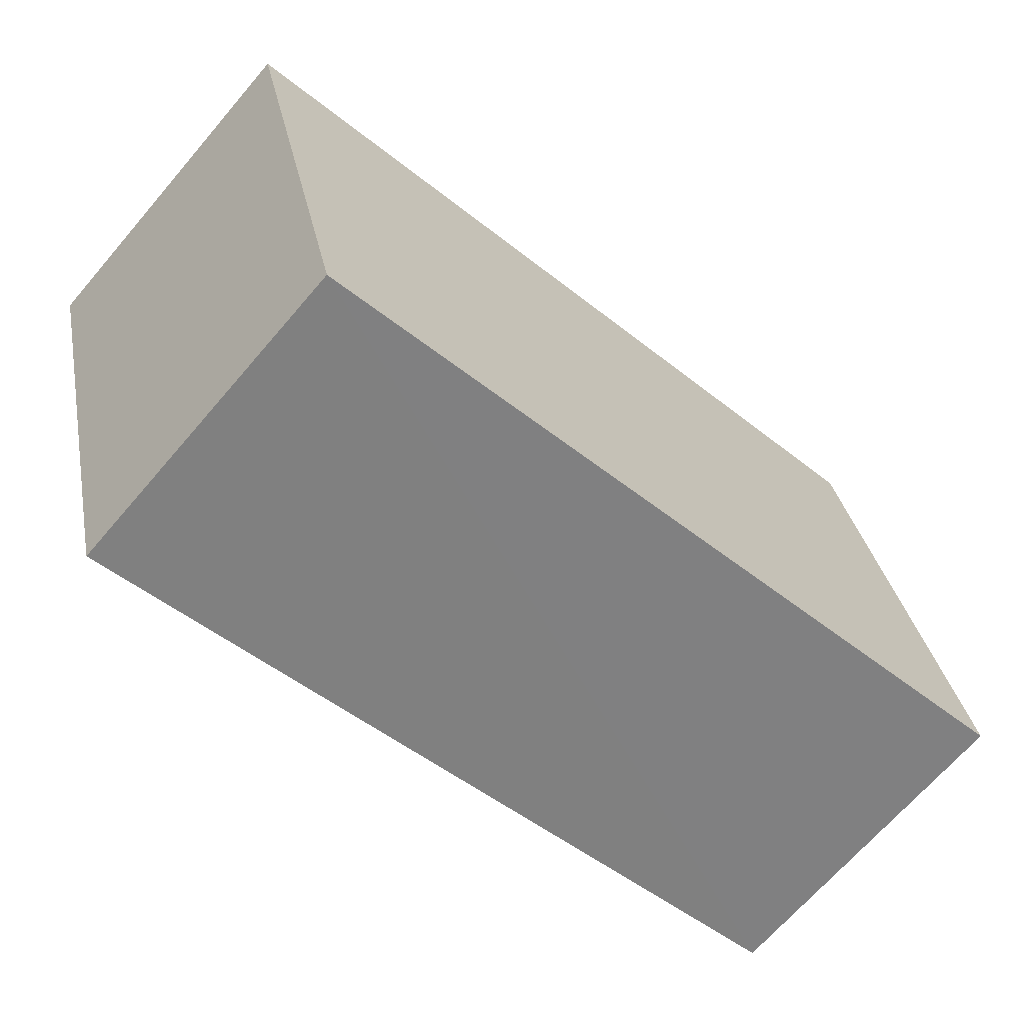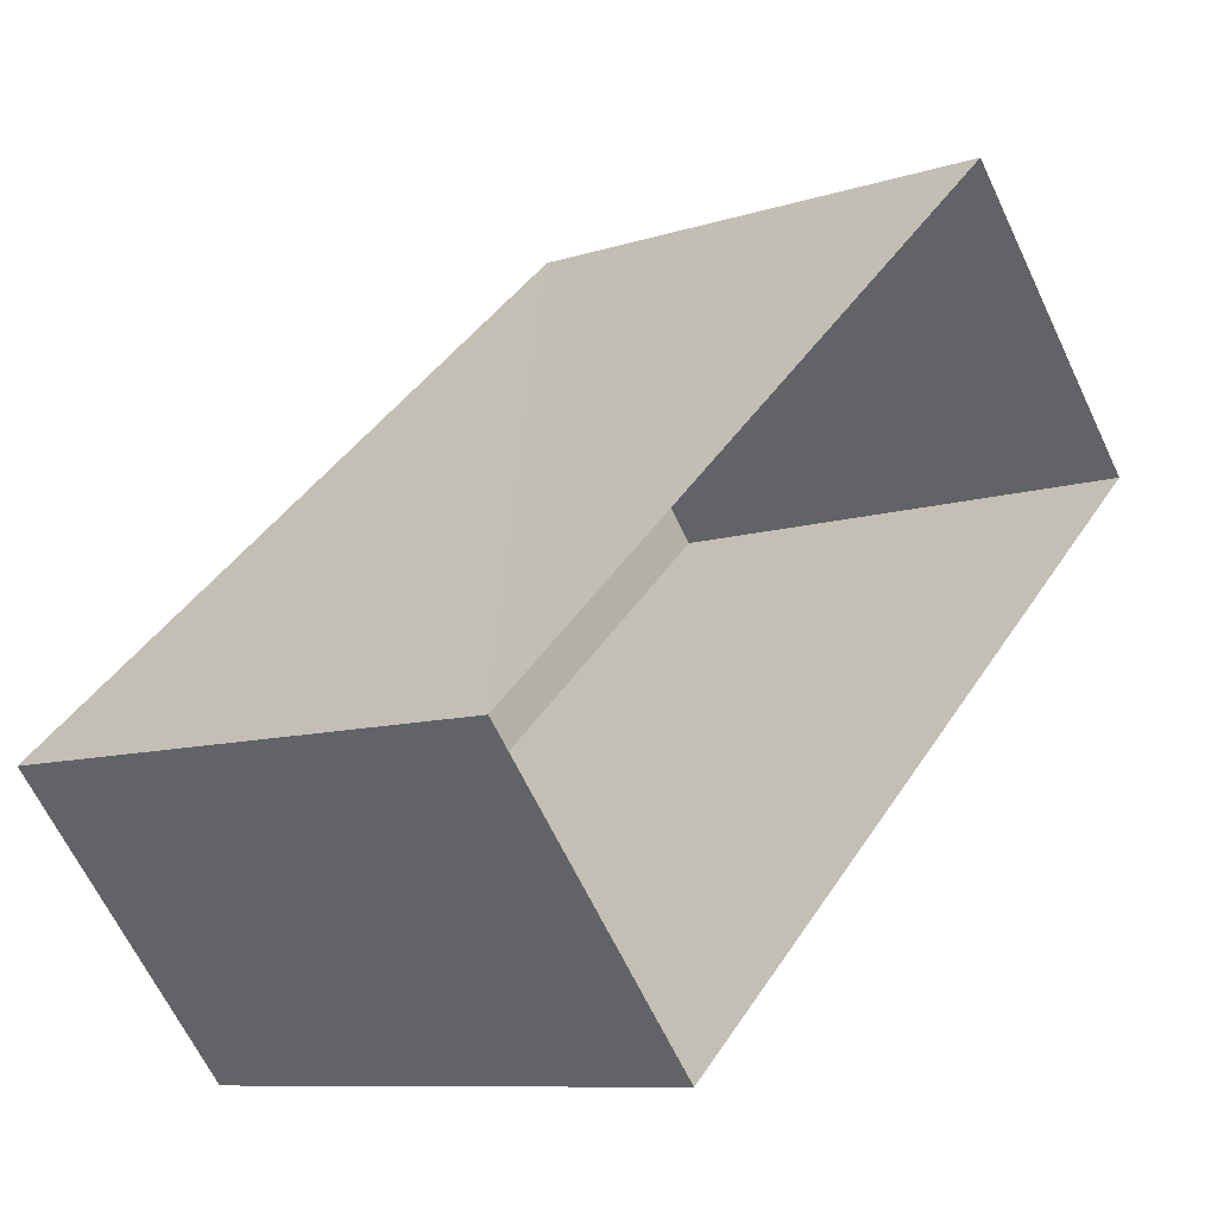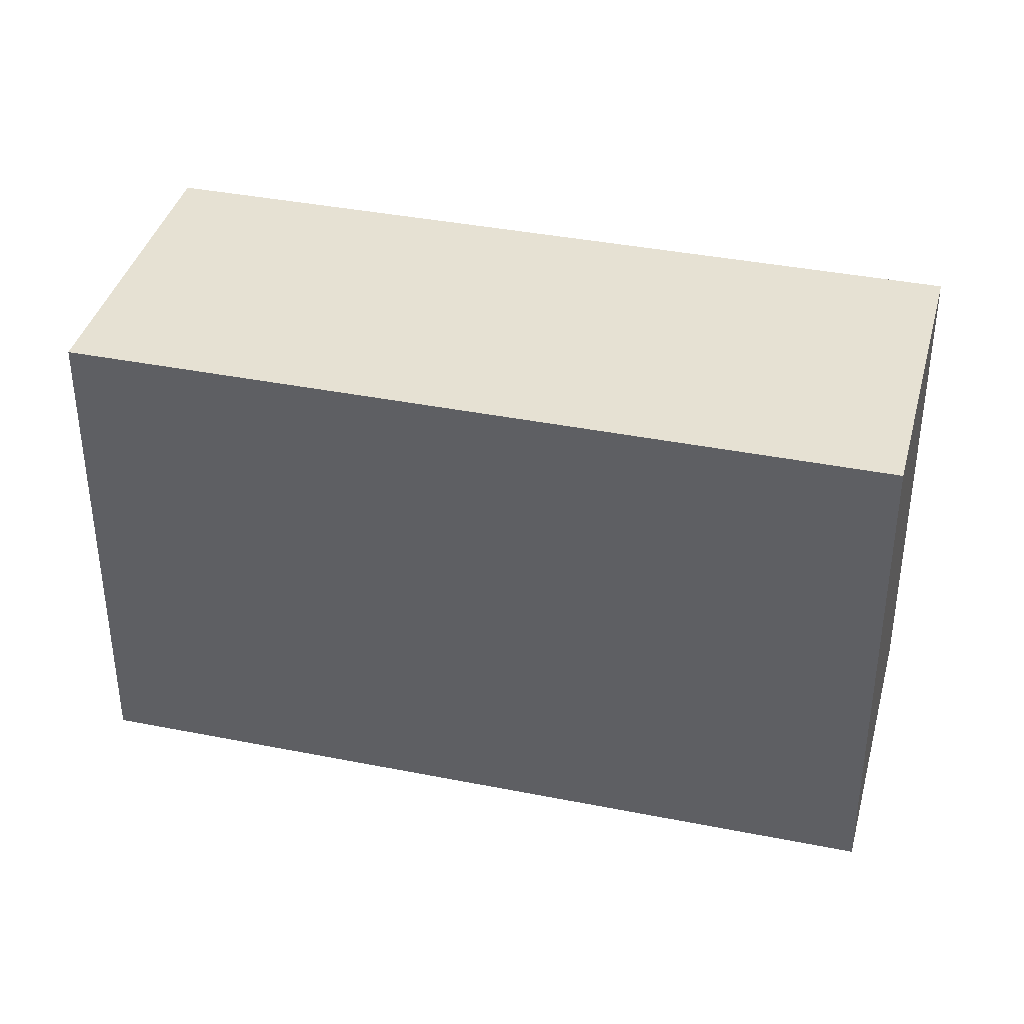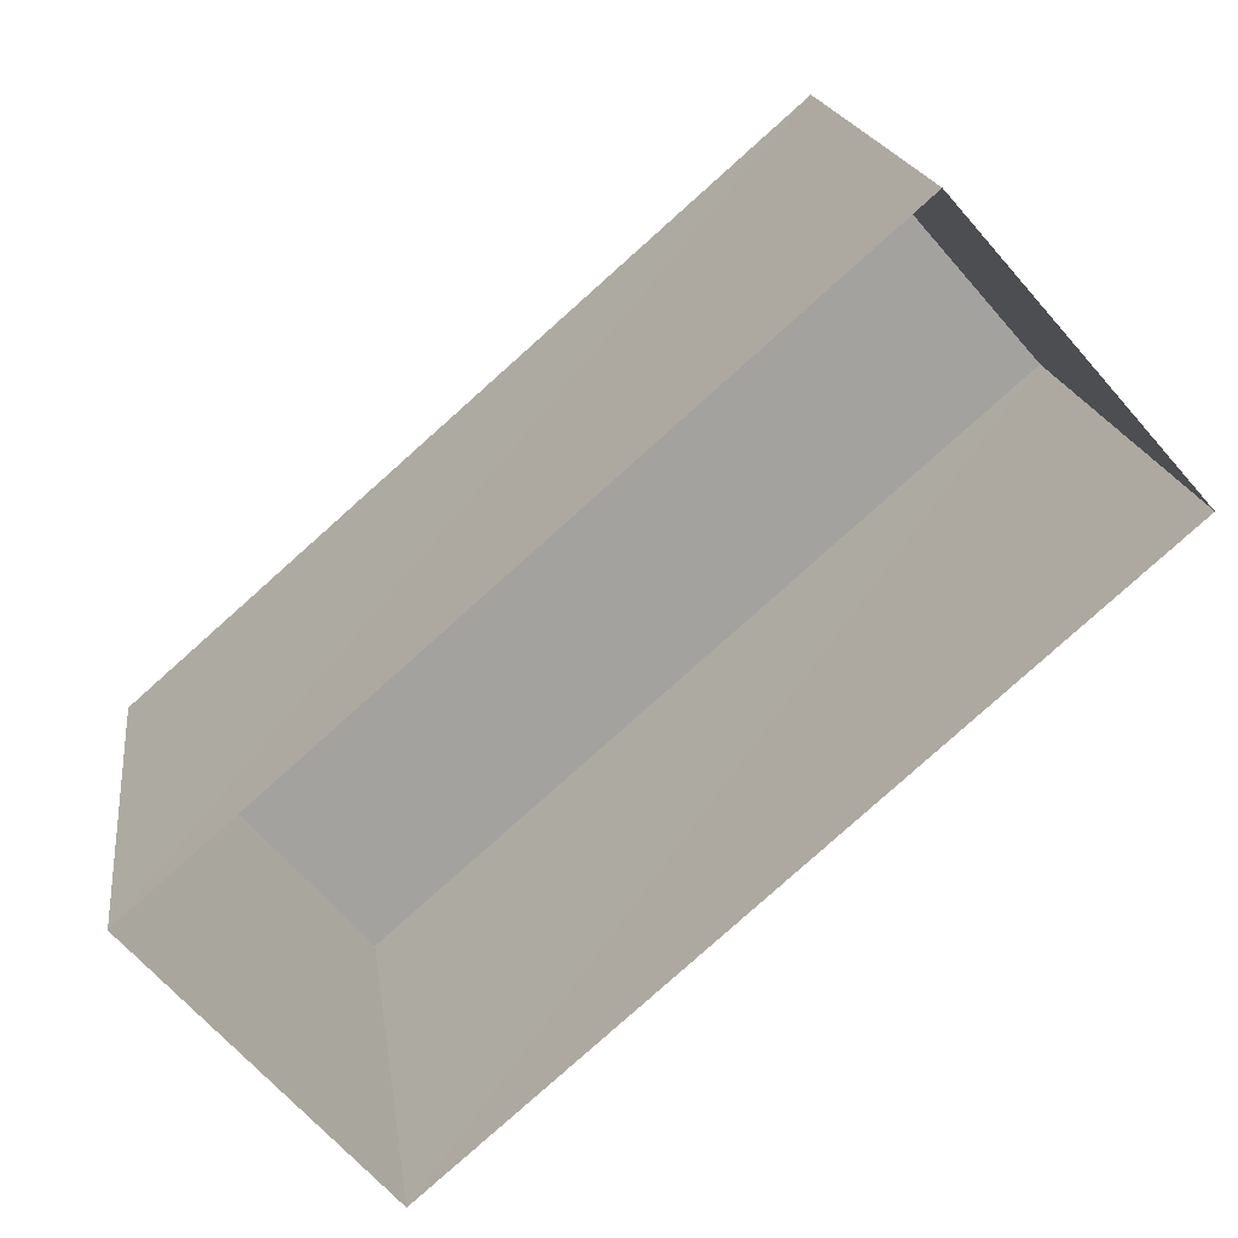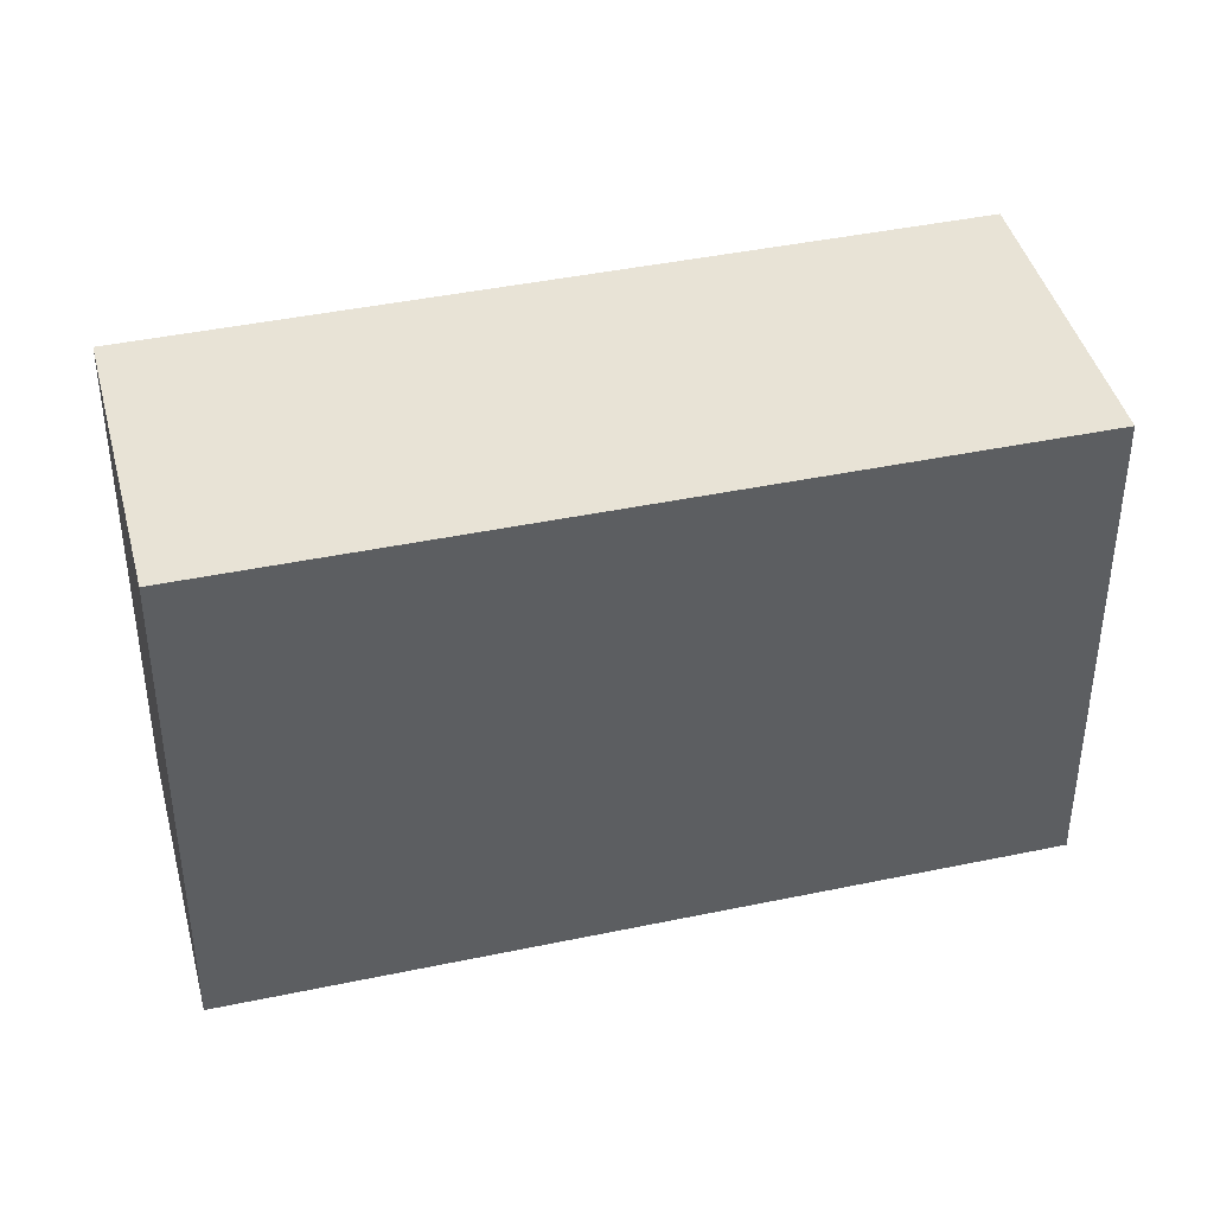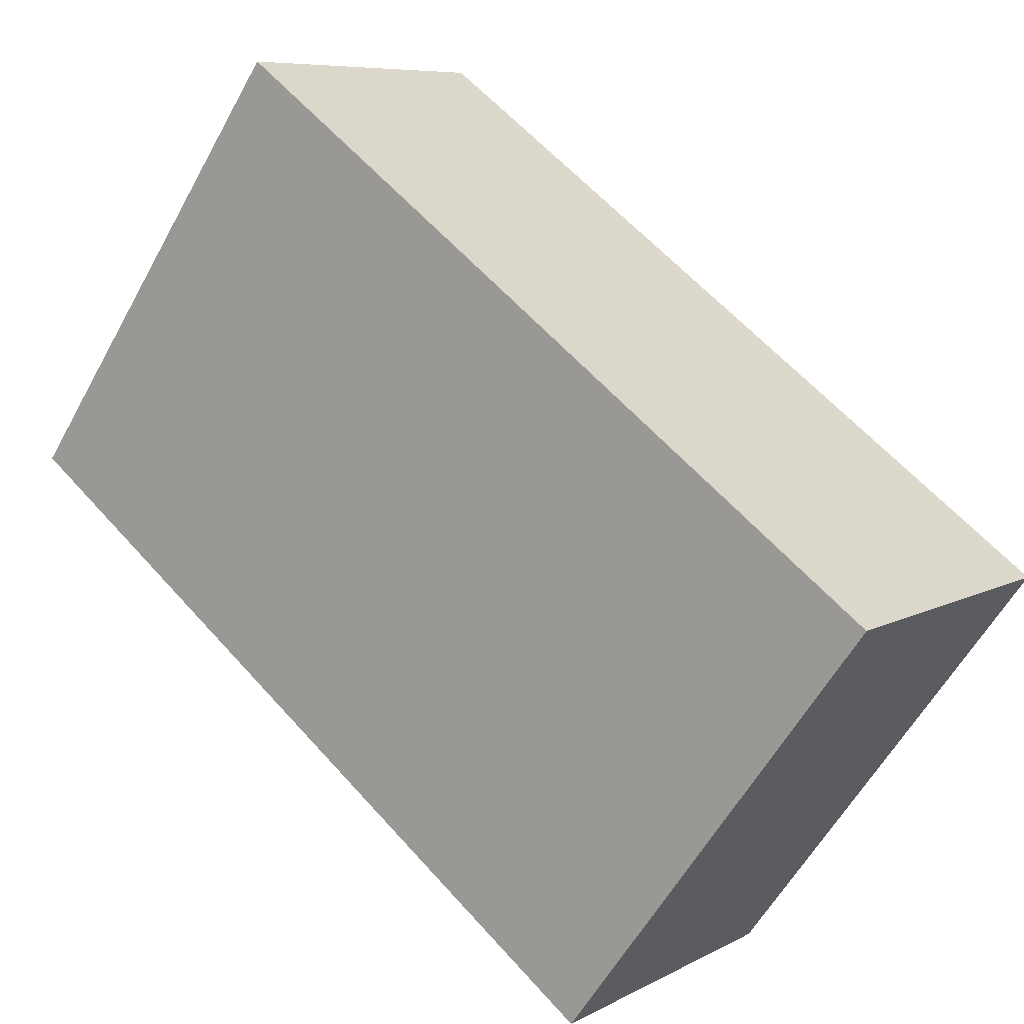
<metadata>
{"format":"obj","ext":"obj","renderer":"f3d","projection":"perspective","resolution":1024,"background":"white","views":[{"elev":30.6,"azim":-10.4,"up":"+Y"},{"elev":-9.4,"azim":130.6,"up":"+Y"},{"elev":38.6,"azim":-27.1,"up":"+Z"},{"elev":17.9,"azim":172.8,"up":"+Y"},{"elev":41.3,"azim":124.4,"up":"+Z"},{"elev":-58.9,"azim":-28.7,"up":"+Y"}]}
</metadata>
<code>
v 1.199e+05 7.87e+05 17.92
v 1.199e+05 7.87e+05 17.93
v 1.199e+05 7.87e+05 17.92
v 1.199e+05 7.87e+05 17.93
v 1.199e+05 7.87e+05 23.53
v 1.199e+05 7.87e+05 23.53
v 1.199e+05 7.87e+05 23.52
v 1.199e+05 7.87e+05 23.53
f 1 2 3
f 1 4 2
f 5 6 7
f 5 8 6
f 6 1 3
f 7 6 3
f 8 4 1
f 6 8 1
f 8 2 4
f 8 5 2
f 5 3 2
f 5 7 3

</code>
